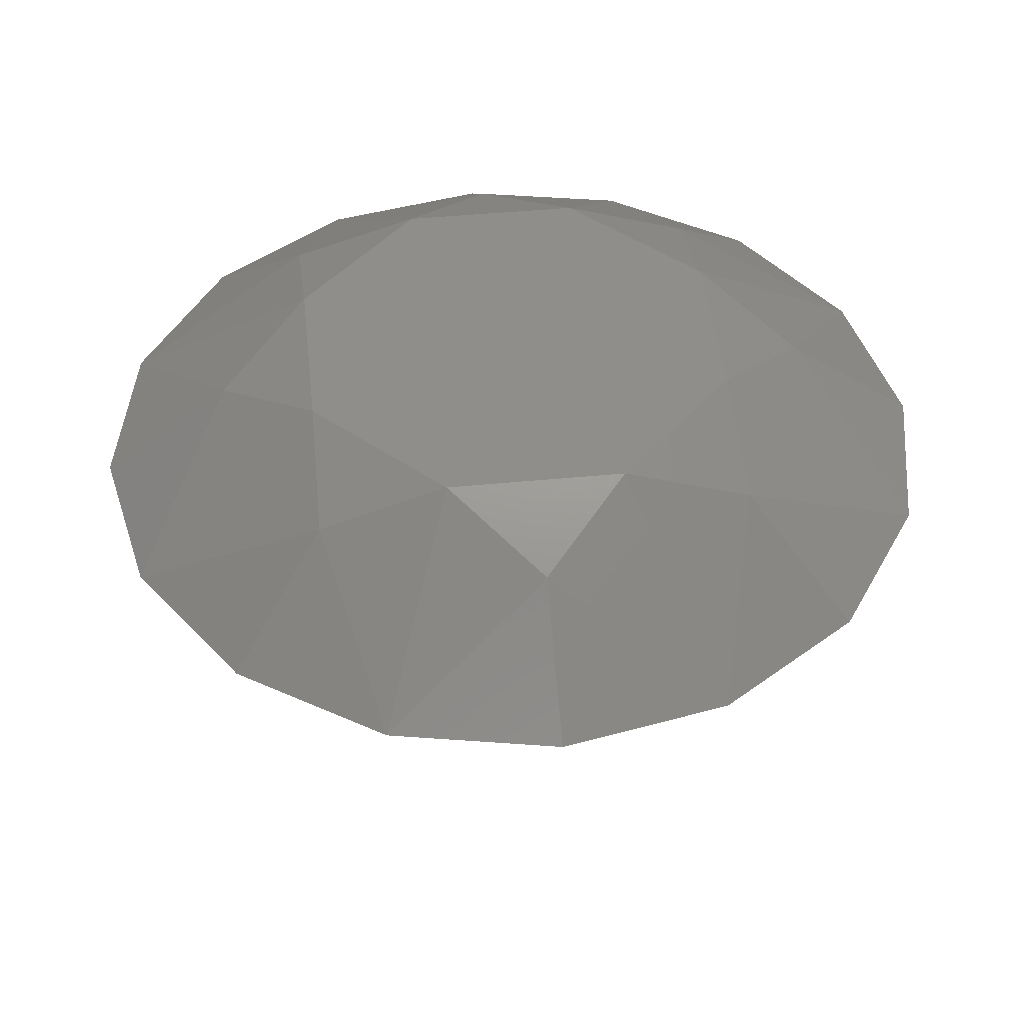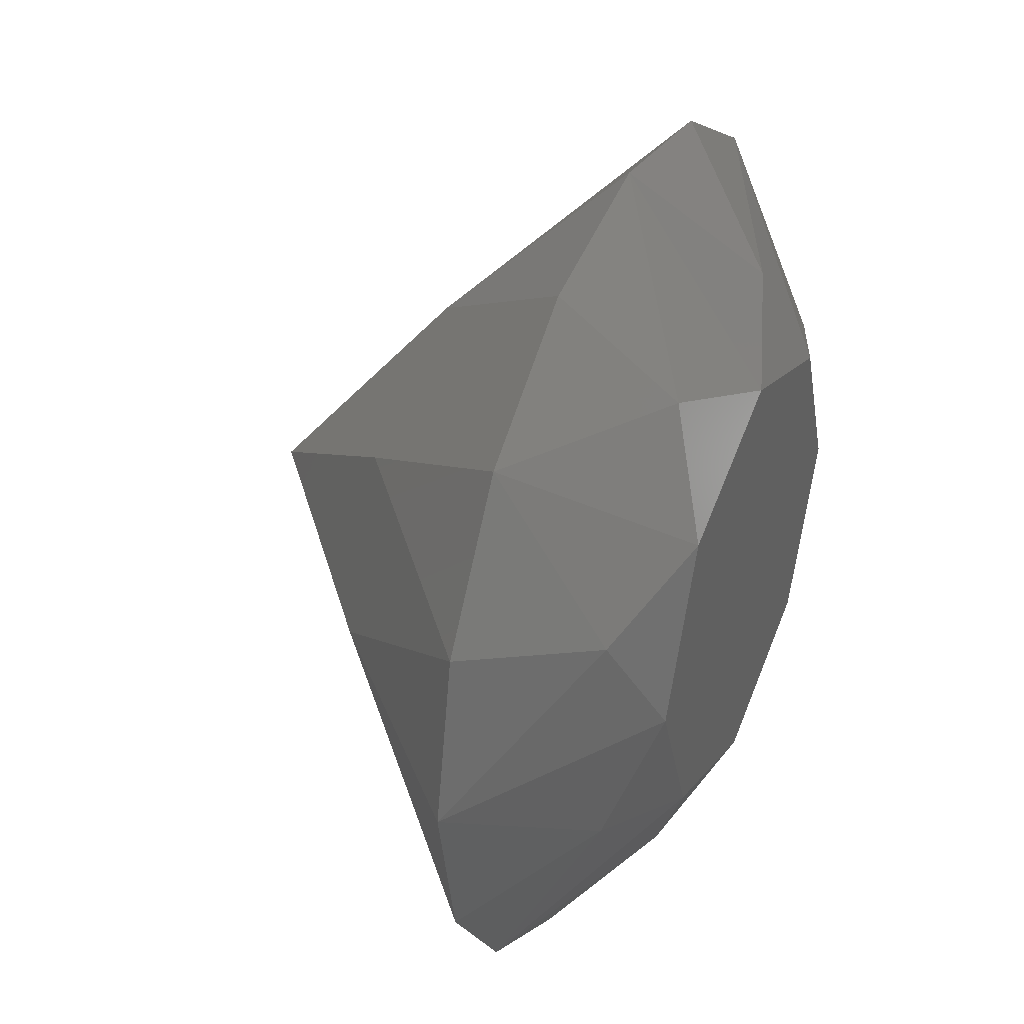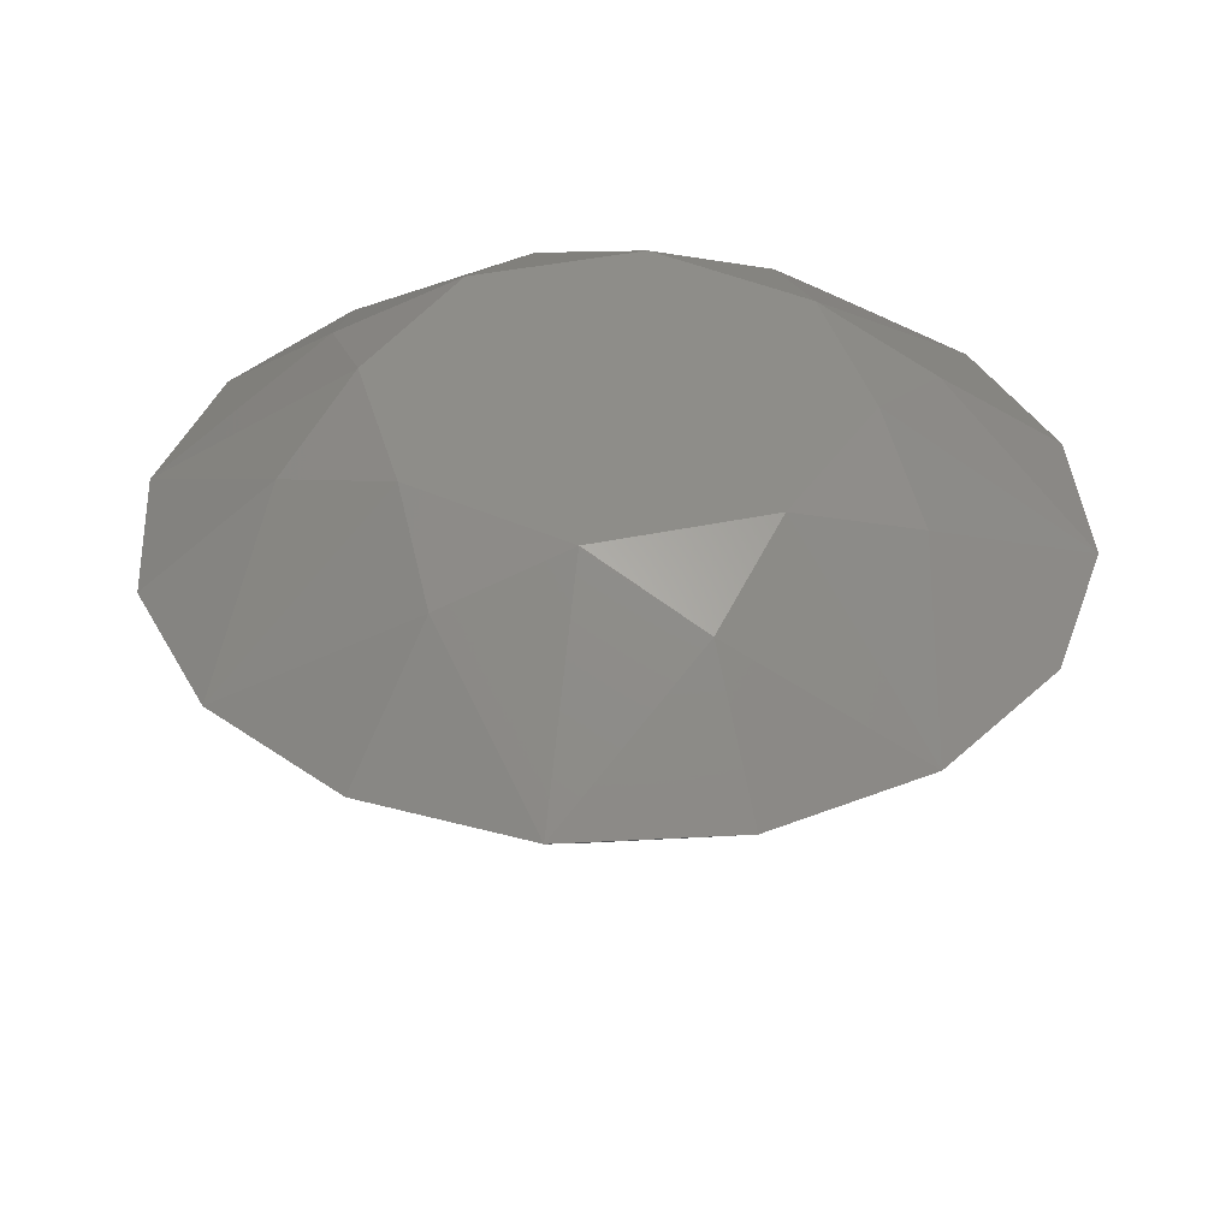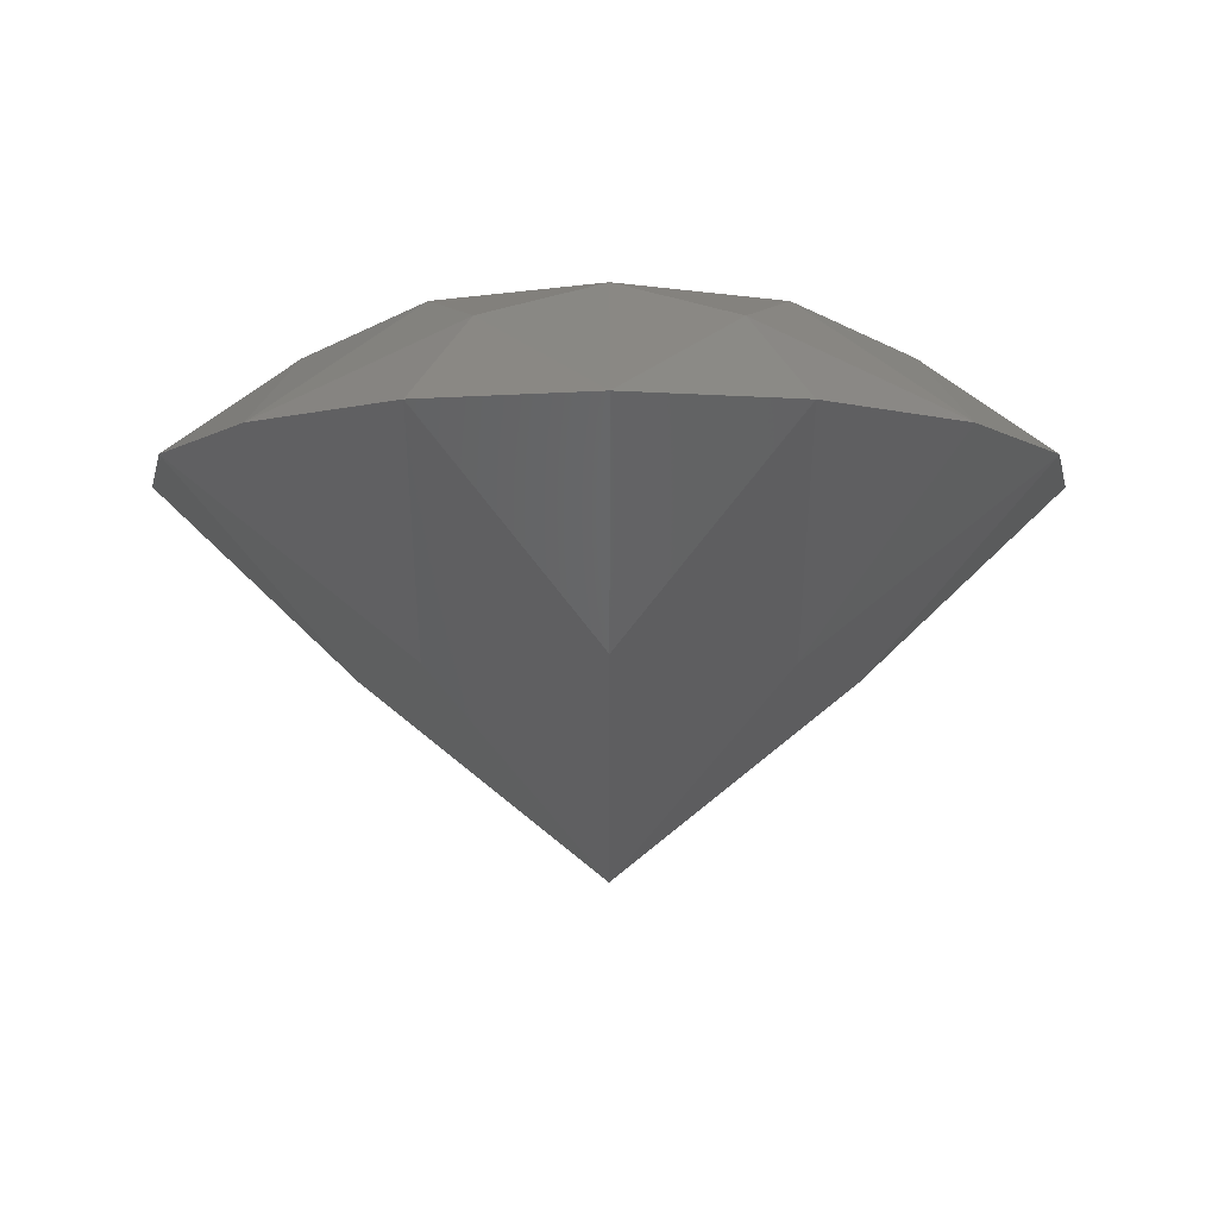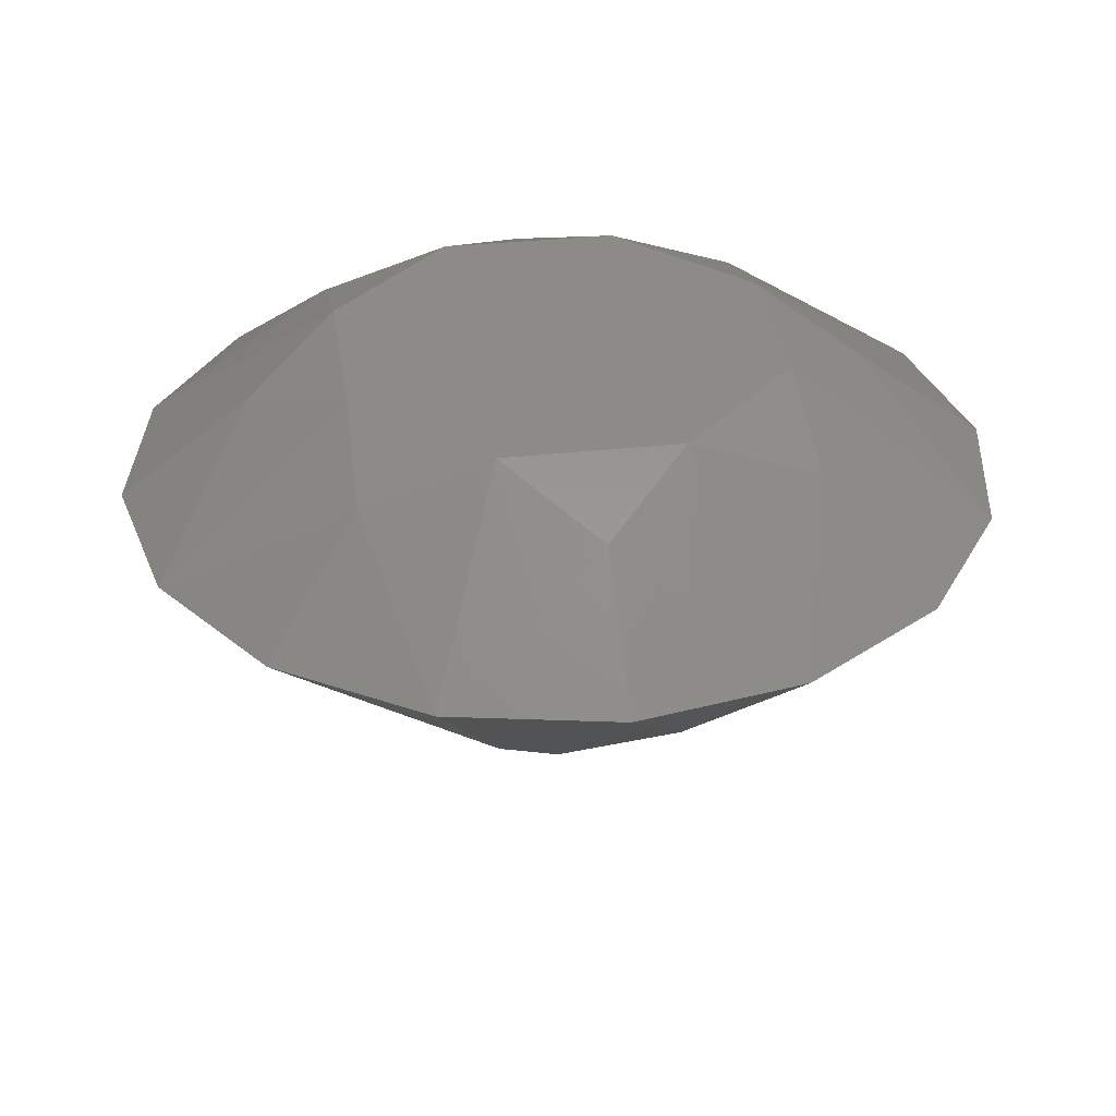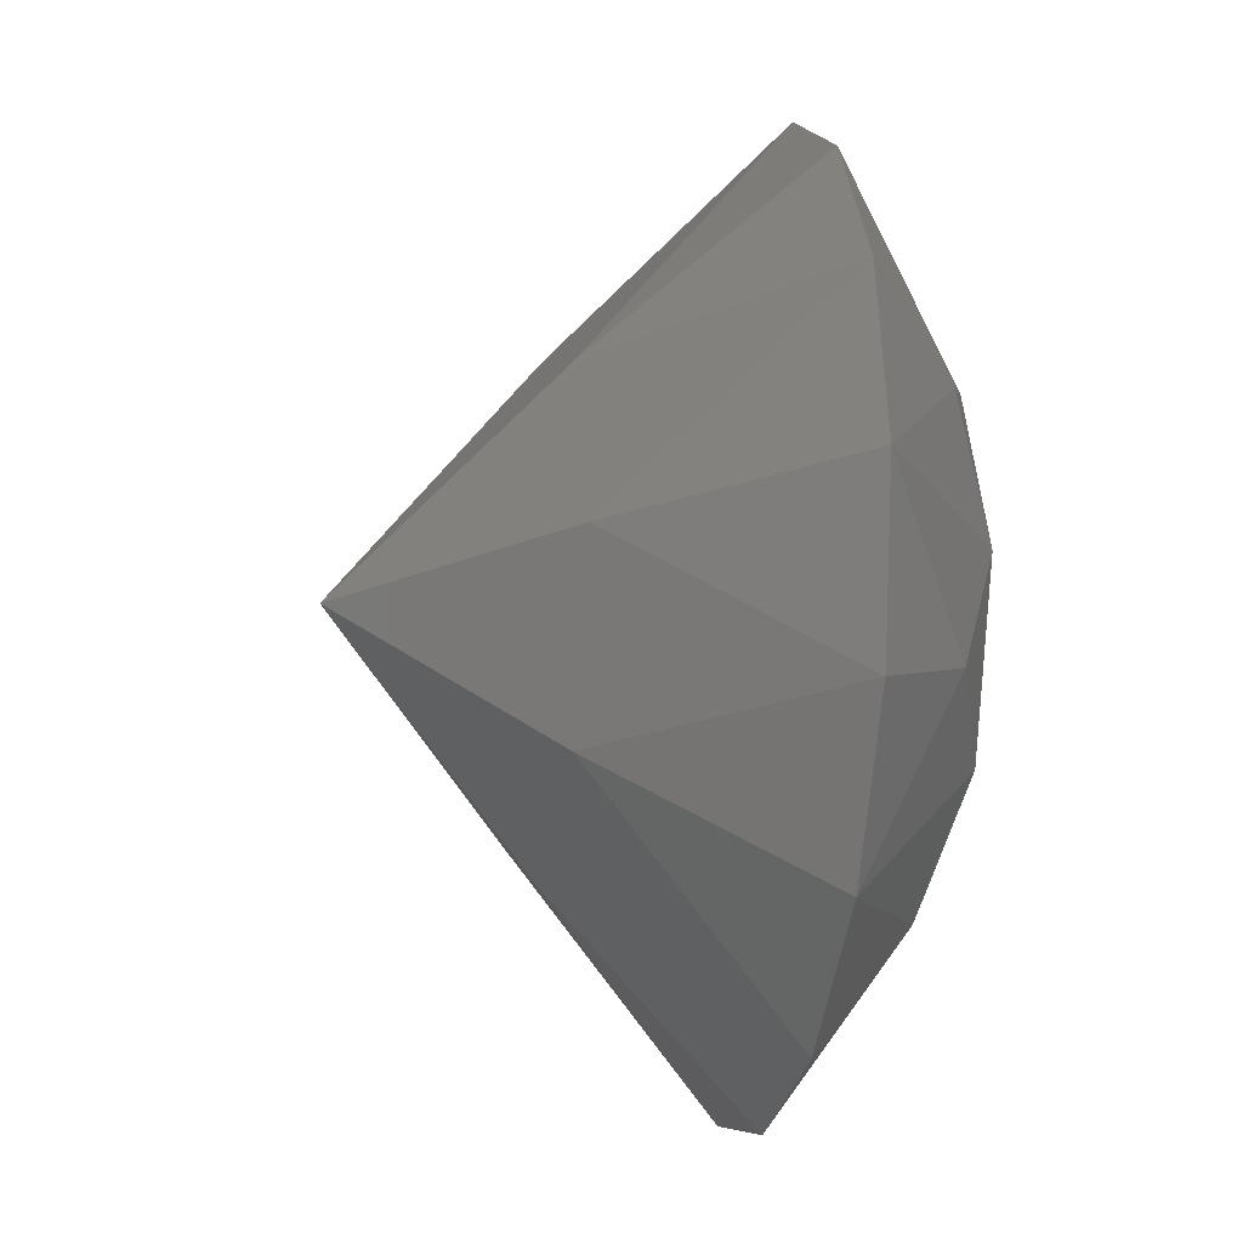
<metadata>
{"format":"stl","ext":"stl","renderer":"f3d","projection":"perspective","resolution":1024,"background":"white","views":[{"elev":45.3,"azim":106.1,"up":"+Z"},{"elev":38.7,"azim":-66.4,"up":"+Y"},{"elev":38.9,"azim":-172.5,"up":"+Z"},{"elev":-7.6,"azim":89.9,"up":"+Z"},{"elev":33.8,"azim":149.1,"up":"+Z"},{"elev":-18.5,"azim":-100.8,"up":"+Y"}]}
</metadata>
<code>
# stl→obj: 48 verts, 80 faces
v 0 0 1.296
v 2.12 0 1.296
v 1.499 1.499 1.296
v 1.298e-16 2.12 1.296
v -1.499 1.499 1.296
v -2.12 2.596e-16 1.296
v -1.499 -1.499 1.296
v -3.894e-16 -2.12 1.296
v 1.499 -1.499 1.296
v 2.12 -5.193e-16 1.296
v 2.587 1.072 0.9072
v 1.072 2.587 0.9072
v -1.072 2.587 0.9072
v -2.587 1.072 0.9072
v -2.587 -1.072 0.9072
v -1.072 -2.587 0.9072
v 1.072 -2.587 0.9072
v 2.587 -1.072 0.9072
v 4 0 0
v 2.828 2.828 0
v 2.449e-16 4 0
v -2.828 2.828 0
v -4 4.899e-16 0
v -2.828 -2.828 0
v -7.348e-16 -4 0
v 2.828 -2.828 0
v 3.696 1.531 0
v 1.531 3.696 0
v -1.531 3.696 0
v -3.696 1.531 0
v -3.696 -1.531 0
v -1.531 -3.696 0
v 1.531 -3.696 0
v 3.696 -1.531 0
v 4 -9.797e-16 0
v 2.165 1.11e-16 -1.724
v 1.531 1.531 -1.724
v 2.22e-16 2.165 -1.724
v 0 2.165 -1.724
v -1.531 1.531 -1.724
v -2.165 2.22e-16 -1.724
v -2.165 1.11e-16 -1.724
v -1.531 -1.531 -1.724
v -1.443e-15 -2.165 -1.724
v 6.661e-16 -2.165 -1.724
v 1.531 -1.531 -1.724
v 2.165 -1.554e-15 -1.724
v 0 0 -3.448
f 1 2 3
f 1 3 4
f 1 4 5
f 1 5 6
f 1 6 7
f 1 7 8
f 1 8 9
f 1 9 10
f 11 2 3
f 12 3 4
f 13 4 5
f 14 5 6
f 15 6 7
f 16 7 8
f 17 8 9
f 18 9 10
f 19 2 11
f 19 2 18
f 20 3 12
f 20 3 11
f 21 4 13
f 21 4 12
f 22 5 14
f 22 5 13
f 23 6 15
f 23 6 14
f 24 7 16
f 24 7 15
f 25 8 17
f 25 8 16
f 26 9 18
f 26 9 17
f 19 27 11
f 20 27 11
f 20 28 12
f 21 28 12
f 21 29 13
f 22 29 13
f 22 30 14
f 23 30 14
f 23 31 15
f 24 31 15
f 24 32 16
f 25 32 16
f 25 33 17
f 26 33 17
f 26 34 18
f 35 34 18
f 27 36 19
f 27 37 20
f 28 37 20
f 28 38 21
f 29 39 21
f 29 40 22
f 30 40 22
f 30 41 23
f 31 42 23
f 31 43 24
f 32 43 24
f 32 44 25
f 33 45 25
f 33 46 26
f 34 46 26
f 34 47 35
f 48 27 36
f 48 27 37
f 48 28 37
f 48 28 38
f 48 29 39
f 48 29 40
f 48 30 40
f 48 30 41
f 48 31 42
f 48 31 43
f 48 32 43
f 48 32 44
f 48 33 45
f 48 33 46
f 48 34 46
f 48 34 47

</code>
